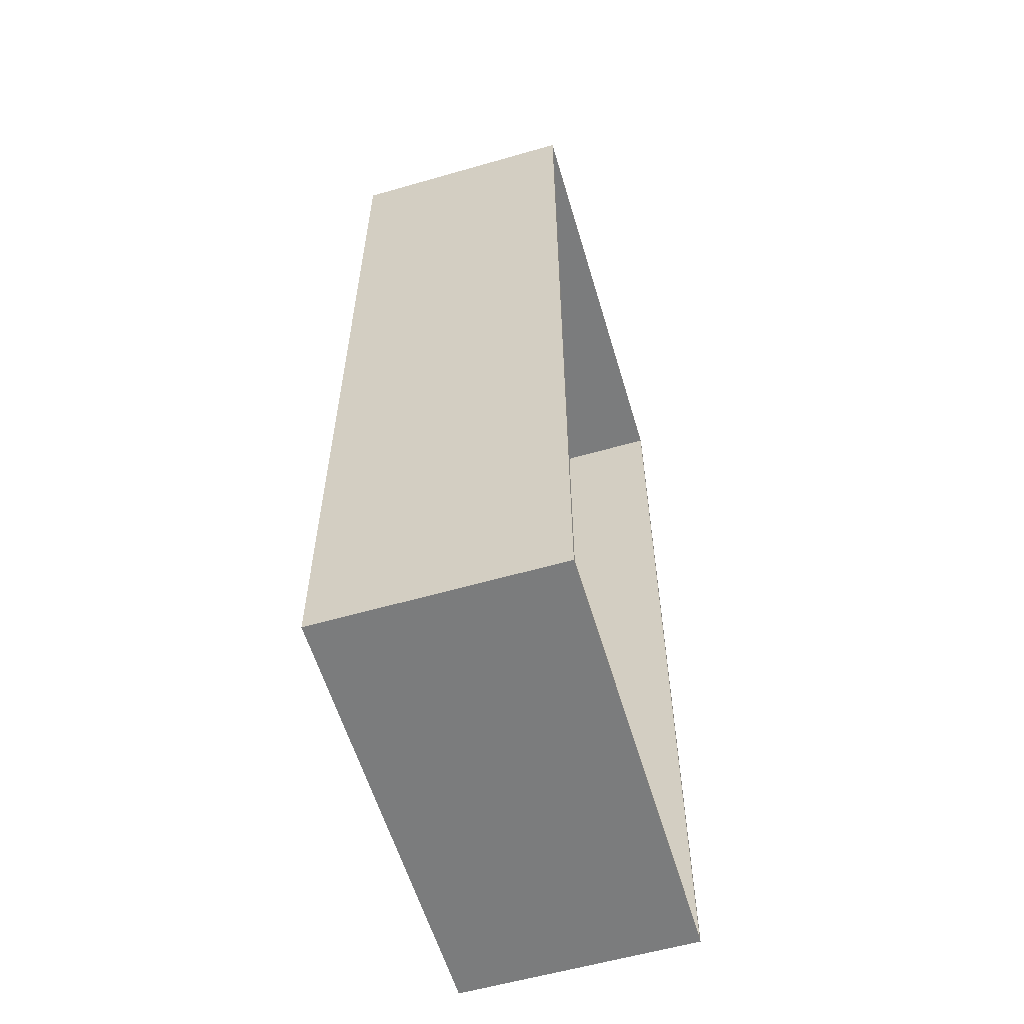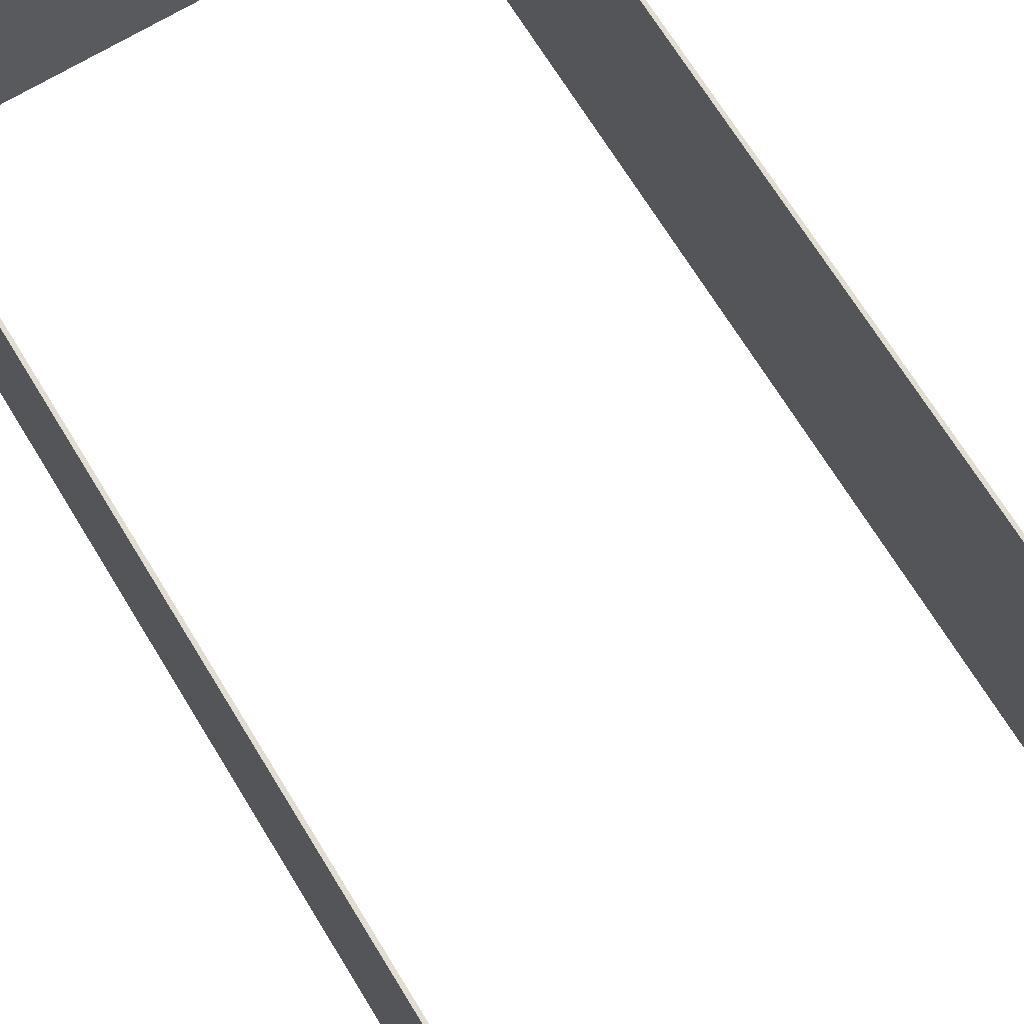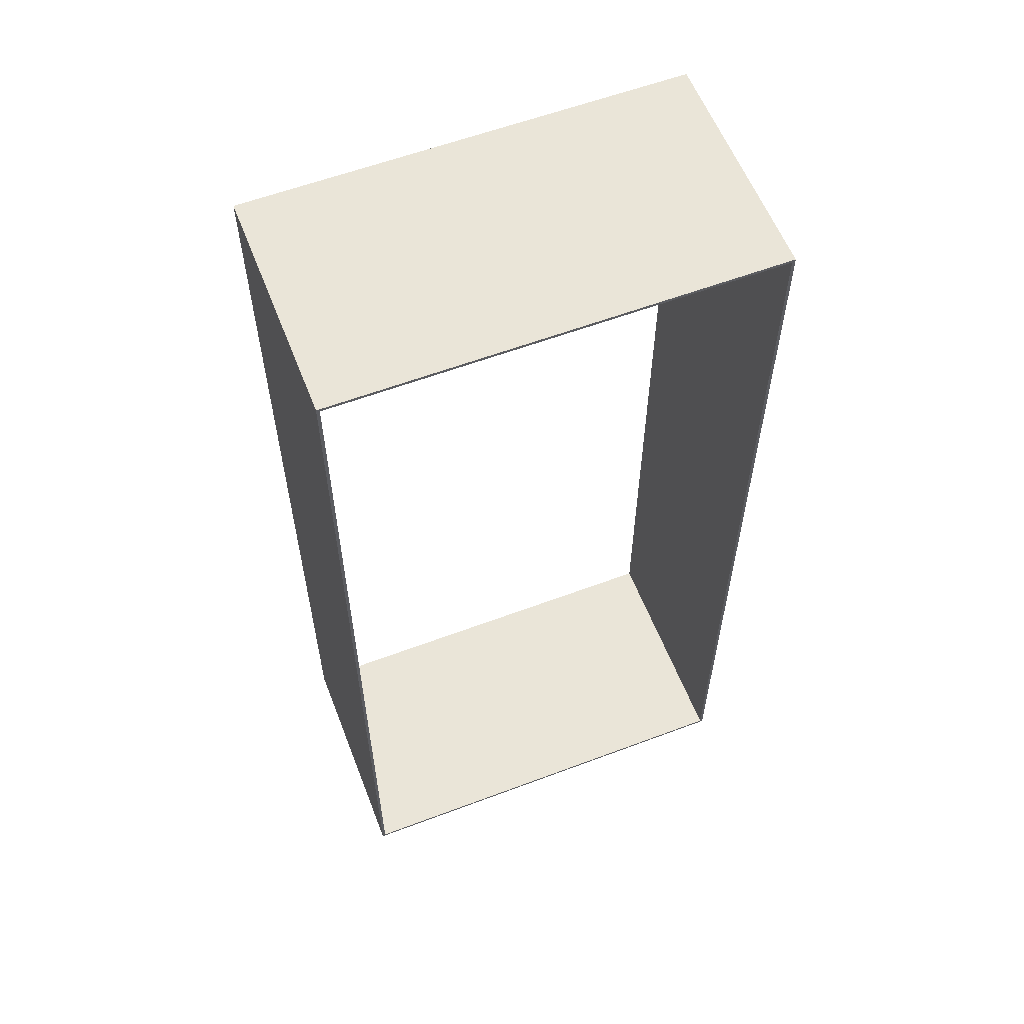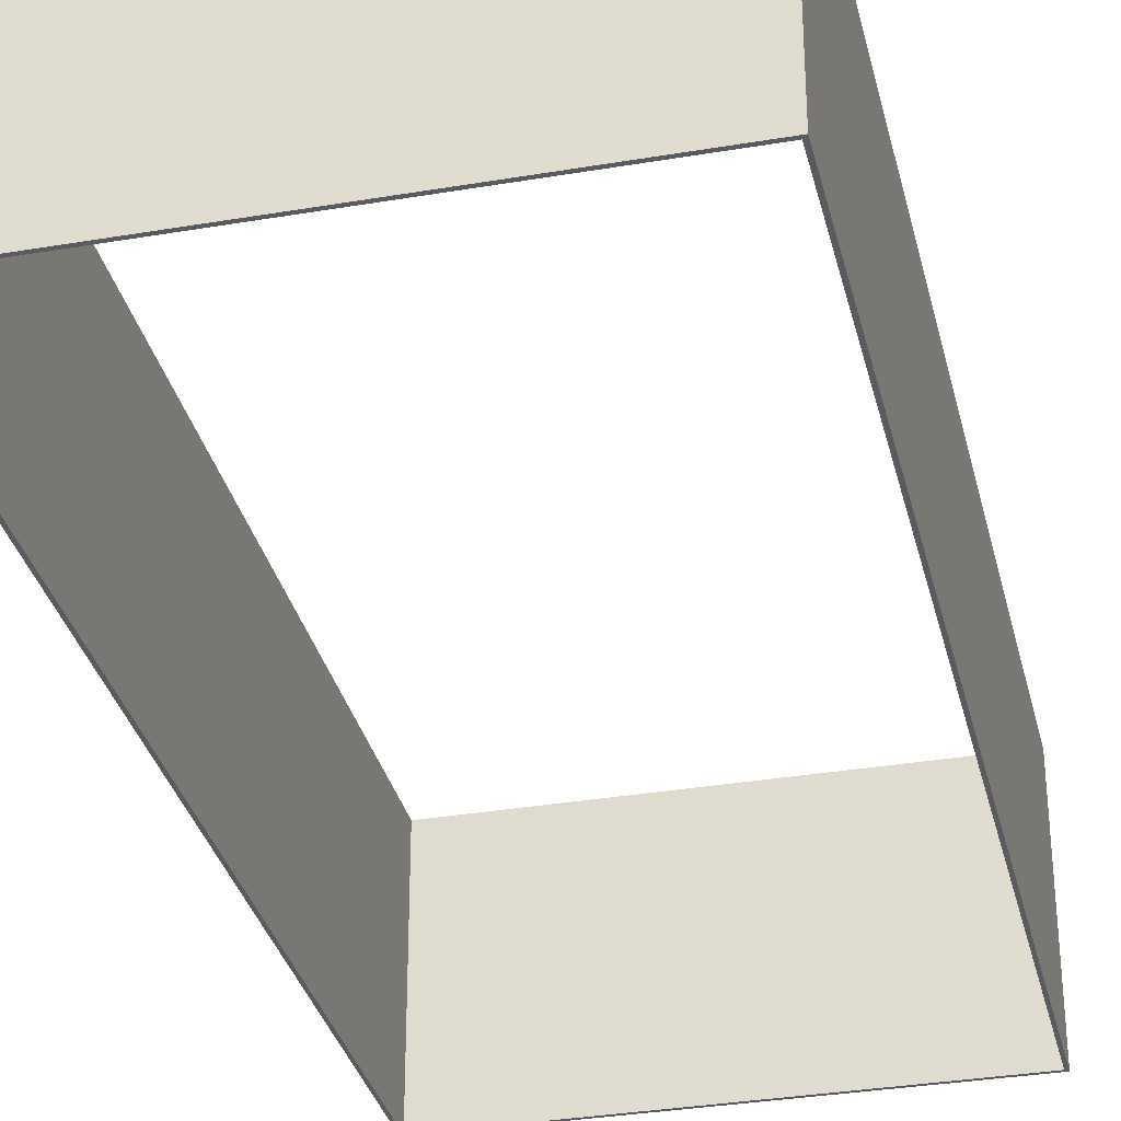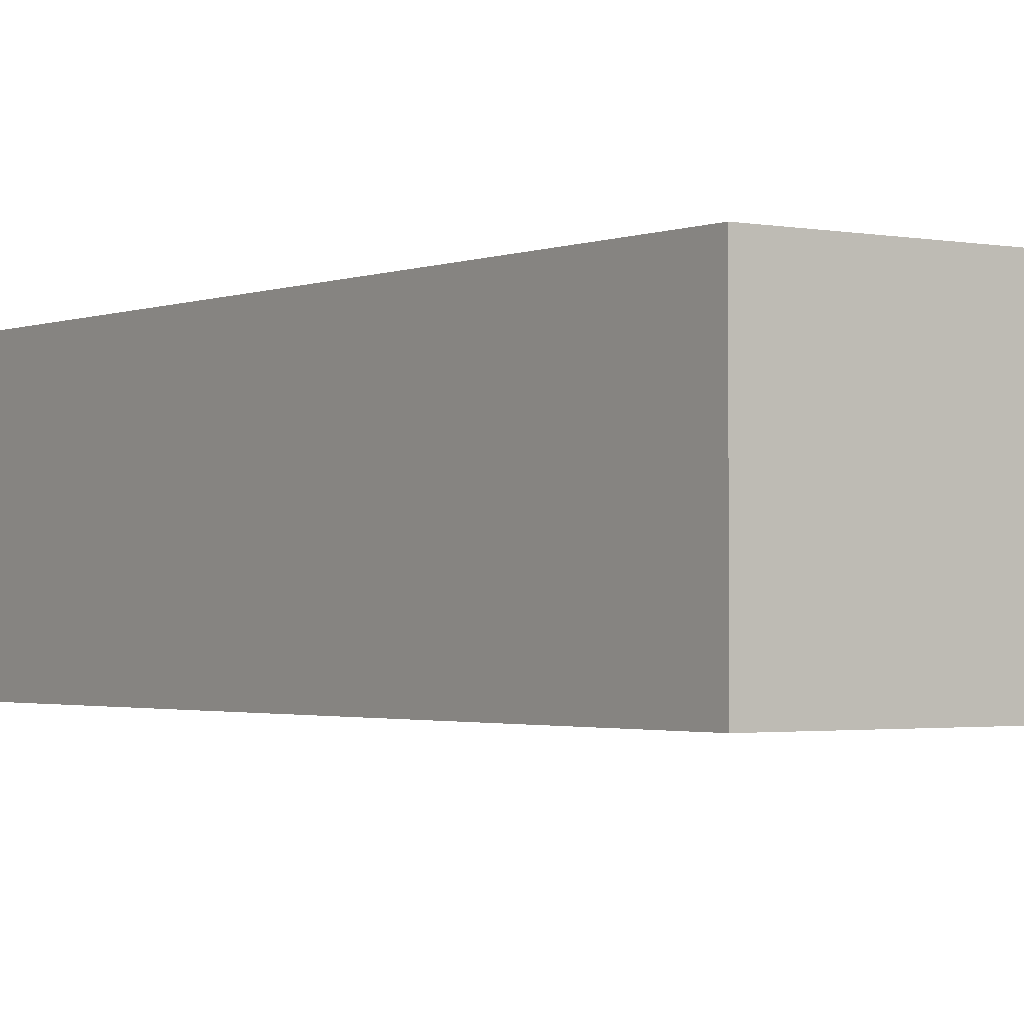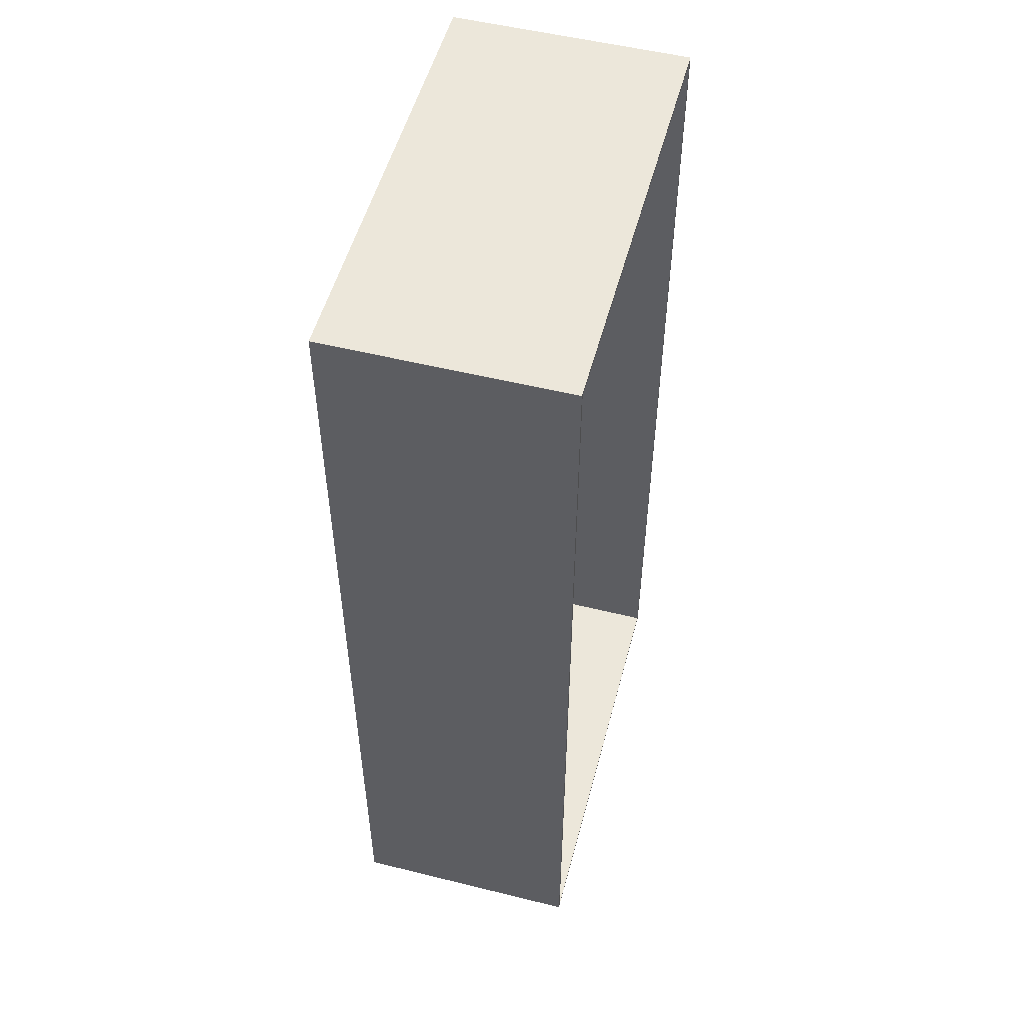
<metadata>
{"format":"obj","ext":"obj","renderer":"f3d","projection":"perspective","resolution":1024,"background":"white","views":[{"elev":-58.7,"azim":106.5,"up":"+Z"},{"elev":68.8,"azim":148.7,"up":"+Y"},{"elev":58.9,"azim":-21.2,"up":"+Z"},{"elev":-33.0,"azim":13.2,"up":"+Y"},{"elev":-1.8,"azim":-35.7,"up":"+Y"},{"elev":52.8,"azim":-75.1,"up":"+Z"}]}
</metadata>
<code>
v -72.9 0 -45.99
v -30.78 0 -45.99
v -30.78 22.86 -45.99
v -72.9 22.86 -45.99
v -72.9 0 45.99
v -72.9 0 -45.99
v -72.9 22.86 -45.99
v -72.9 22.86 45.99
v -30.78 0 45.99
v -72.9 0 45.99
v -72.9 22.86 45.99
v -30.78 22.86 45.99
v -30.78 0 -45.99
v -30.78 0 45.99
v -30.78 22.86 45.99
v -30.78 22.86 -45.99
v -73.2 0 -46.29
v -73.2 0 46.29
v -73.2 22.86 46.29
v -73.2 22.86 -46.29
v -30.48 0 -46.29
v -73.2 0 -46.29
v -73.2 22.86 -46.29
v -30.48 22.86 -46.29
v -30.48 0 46.29
v -30.48 0 -46.29
v -30.48 22.86 -46.29
v -30.48 22.86 46.29
v -73.2 0 46.29
v -30.48 0 46.29
v -30.48 22.86 46.29
v -73.2 22.86 46.29
v -30.78 22.86 -45.99
v -30.78 22.86 45.99
v -72.9 22.86 45.99
v -72.9 22.86 -45.99
v -73.2 22.86 46.29
v -30.48 22.86 46.29
v -30.48 22.86 -46.29
v -73.2 22.86 -46.29
v -30.78 0 45.99
v -30.78 0 -45.99
v -72.9 0 -45.99
v -72.9 0 45.99
v -30.48 0 46.29
v -73.2 0 46.29
v -73.2 0 -46.29
v -30.48 0 -46.29
g ff0c9778-e2be-11ea-81e0-54bf646e7e1f
f 1 2 4
f 4 2 3
g ff0ce598-e2be-11ea-8470-54bf646e7e1f
f 5 6 8
f 8 6 7
g ff0d33ba-e2be-11ea-ad7b-54bf646e7e1f
f 9 10 12
f 12 10 11
g ff0d81e4-e2be-11ea-9847-54bf646e7e1f
f 13 14 16
f 16 14 15
g ff0df718-e2be-11ea-aa82-54bf646e7e1f
f 17 18 20
f 20 18 19
g ff0e4536-e2be-11ea-841e-54bf646e7e1f
f 21 22 24
f 24 22 23
g ff0eba7a-e2be-11ea-bd8d-54bf646e7e1f
f 25 26 28
f 28 26 27
g ff0f089c-e2be-11ea-bcbf-54bf646e7e1f
f 29 30 32
f 32 30 31
g ff0f7dca-e2be-11ea-b6dc-54bf646e7e1f
f 34 39 33
f 33 39 40
f 33 40 36
f 36 40 37
f 36 37 35
f 35 37 34
f 34 37 38
f 34 38 39
g ff101a34-e2be-11ea-9238-54bf646e7e1f
f 42 45 41
f 41 45 46
f 41 46 44
f 44 46 43
f 43 46 47
f 43 47 48
f 45 42 48
f 48 42 43

</code>
